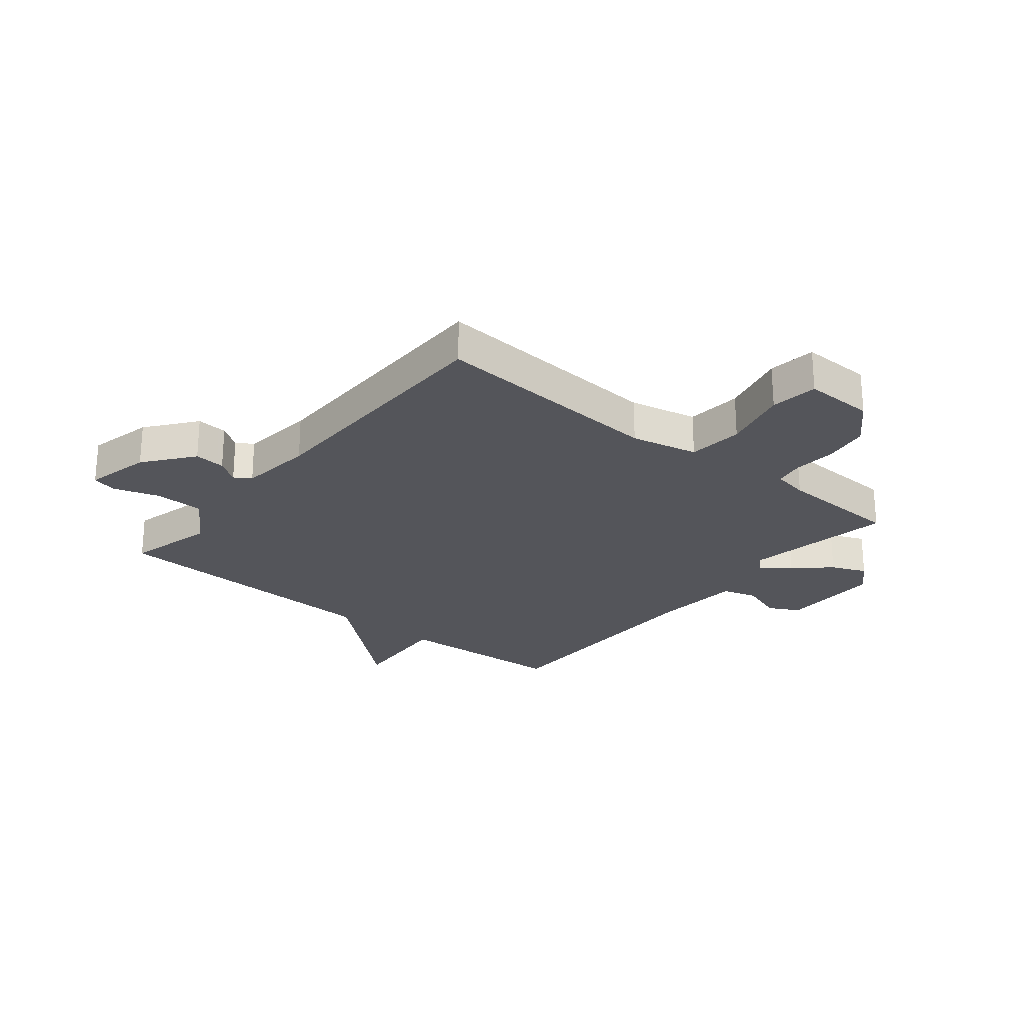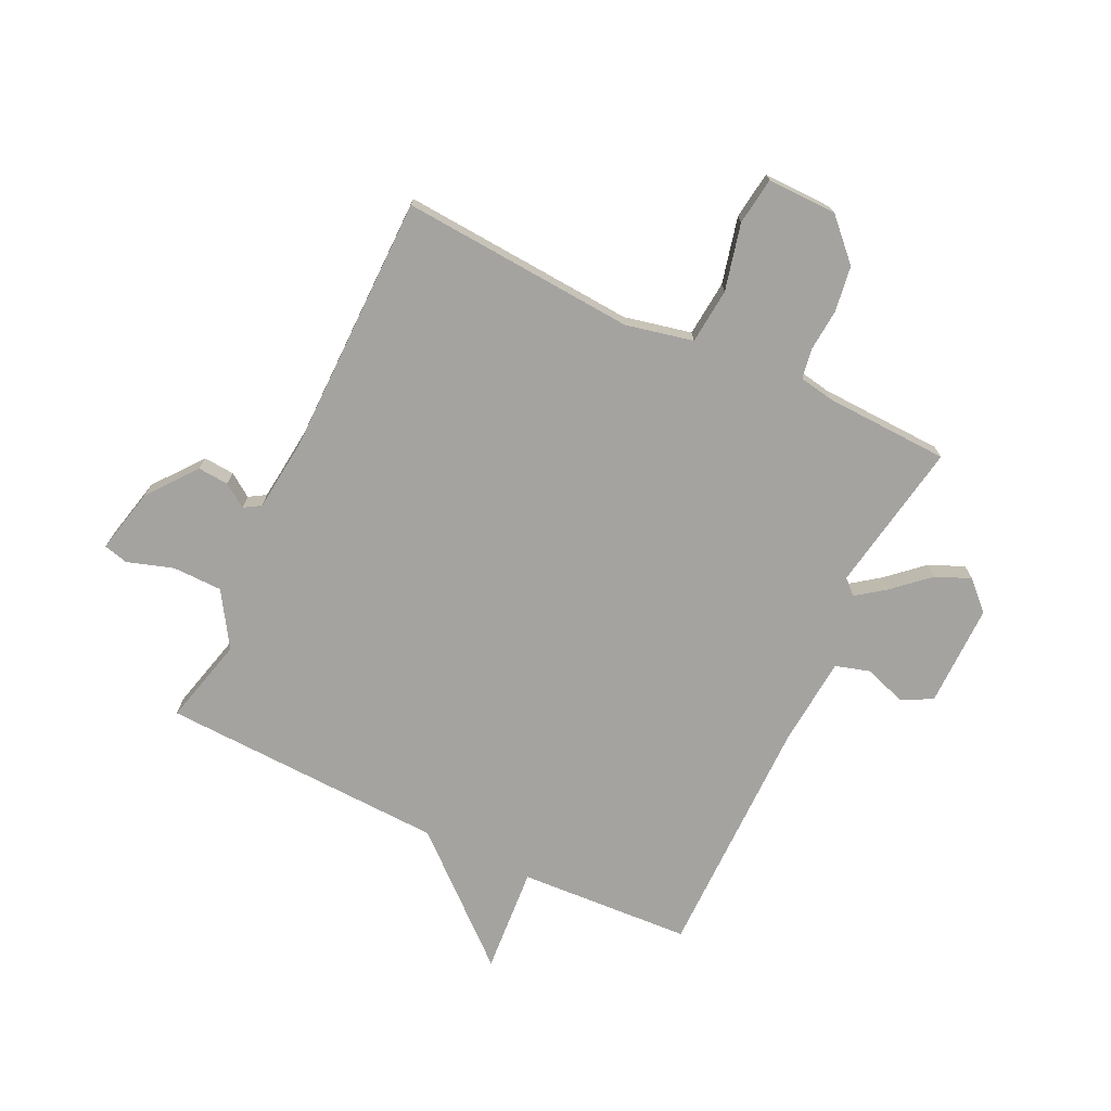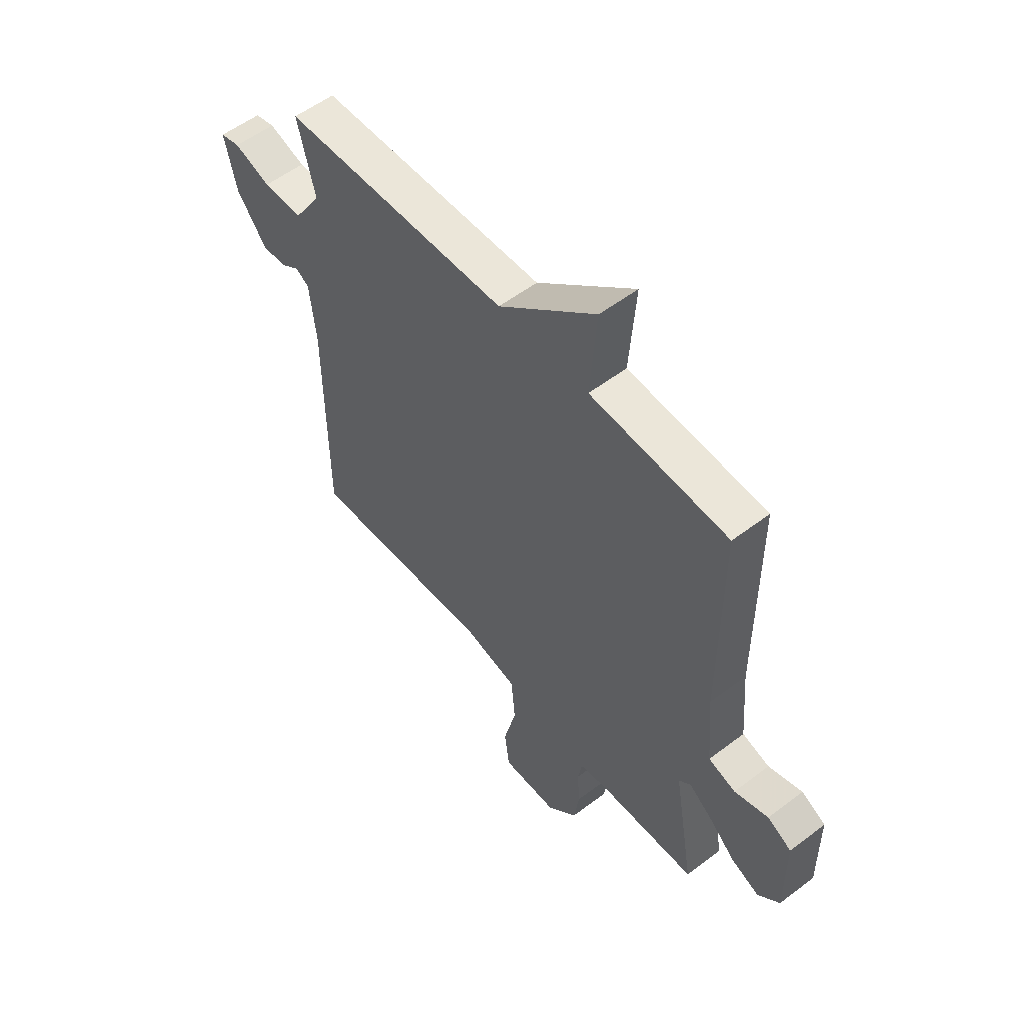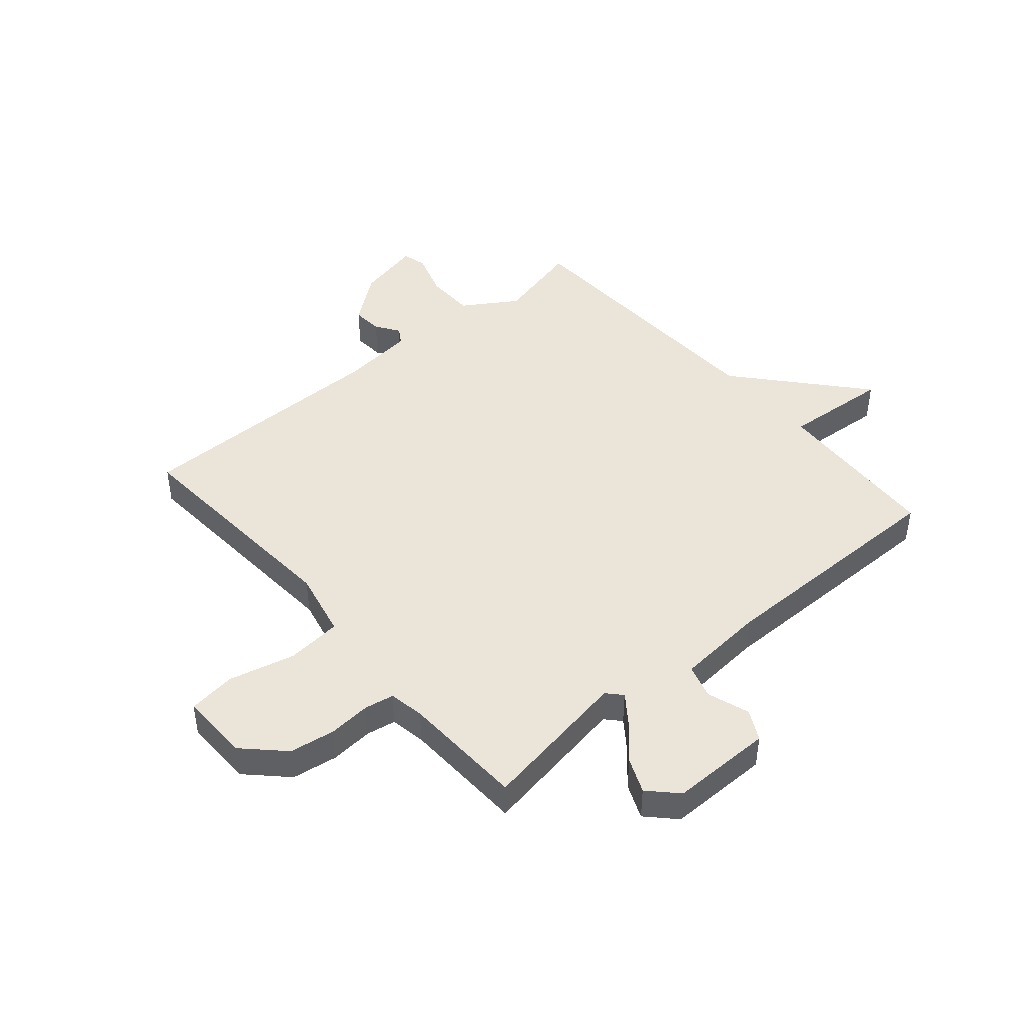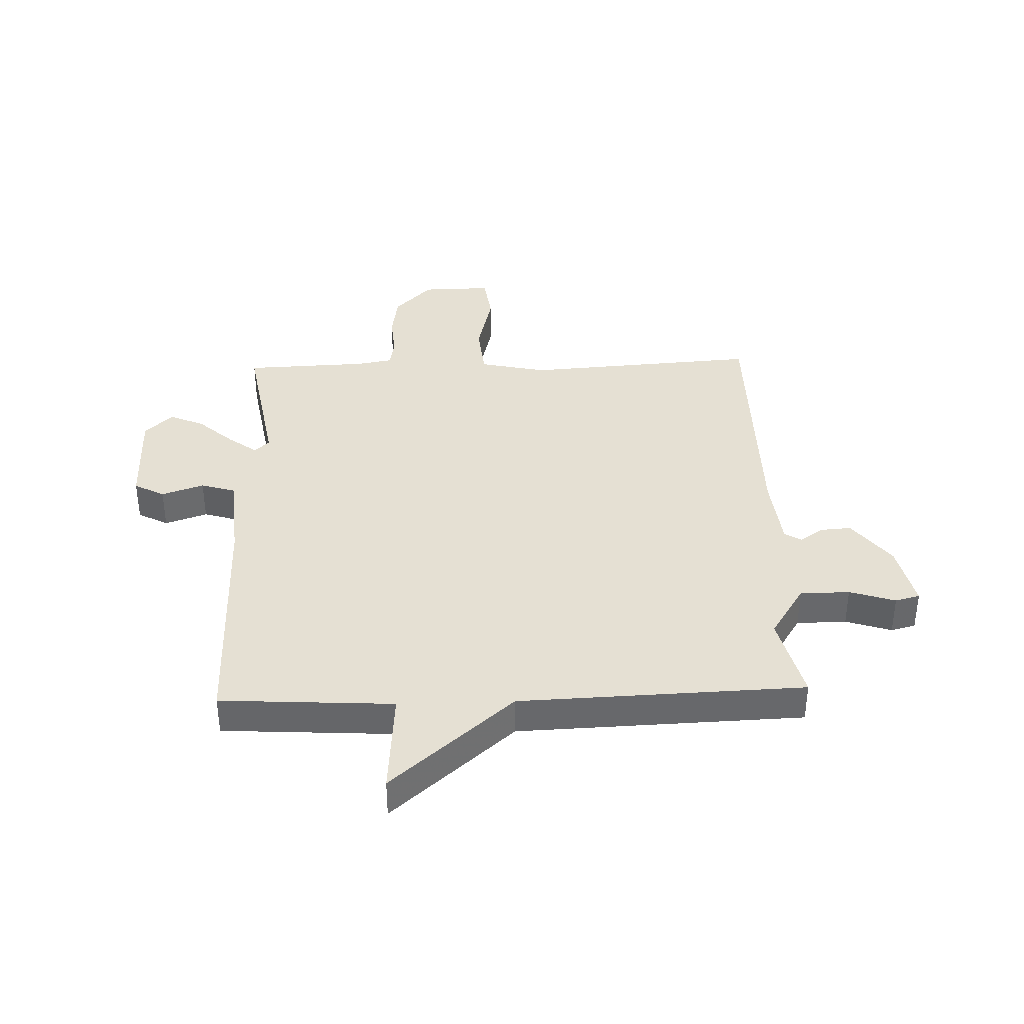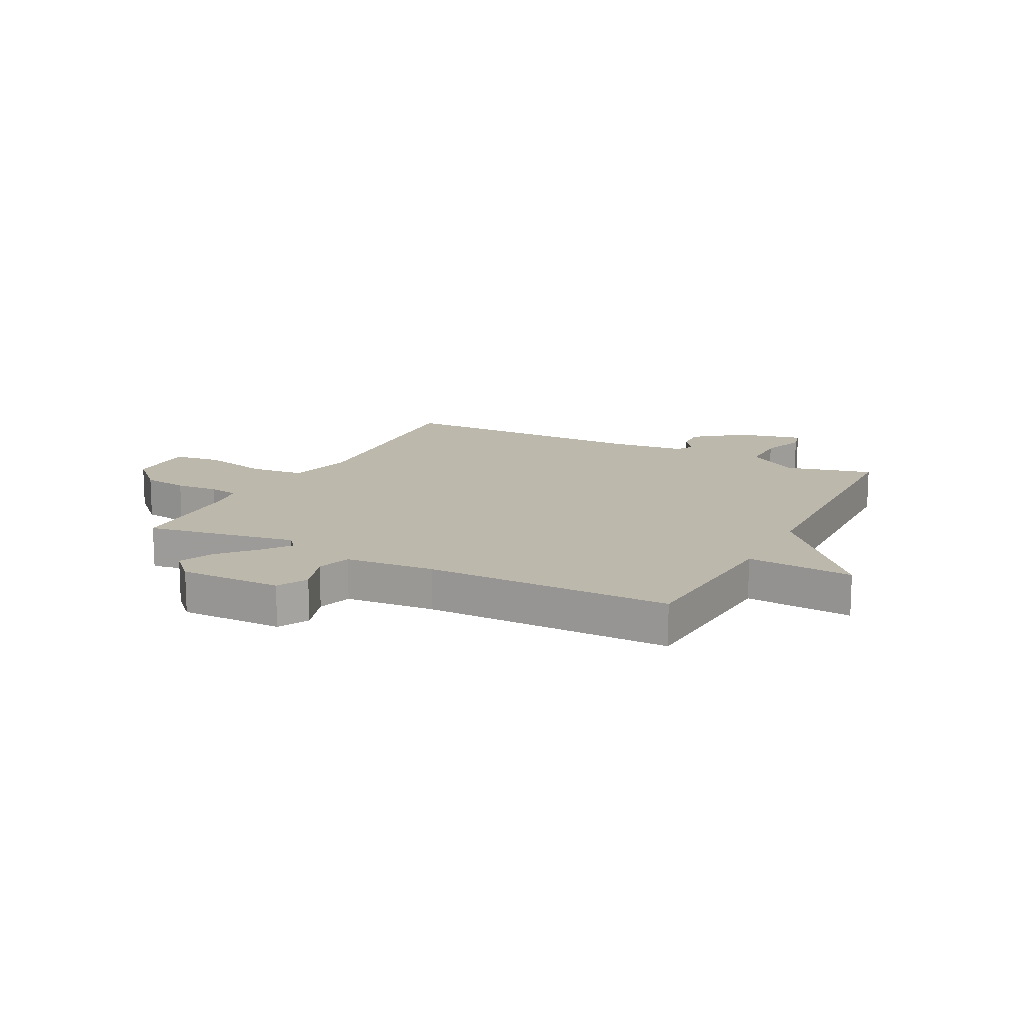
<metadata>
{"format":"obj","ext":"obj","renderer":"f3d","projection":"perspective","resolution":1024,"background":"white","views":[{"elev":-25.0,"azim":140.7,"up":"+Y"},{"elev":-73.0,"azim":154.4,"up":"+Y"},{"elev":55.3,"azim":-128.7,"up":"+Z"},{"elev":44.5,"azim":-130.5,"up":"+Y"},{"elev":37.9,"azim":-1.9,"up":"+Y"},{"elev":14.6,"azim":-62.6,"up":"+Y"}]}
</metadata>
<code>
v -0.5 0.07 -0.5
v -0.455 0.07 -0.237
v -0.481 0.07 -0.213
v -0.531 0.07 -0.25
v -0.592 0.07 -0.305
v -0.653 0.07 -0.331
v -0.701 0.07 -0.284
v -0.7 0.07 -0.105
v -0.647 0.07 -0.077
v -0.573 0.07 -0.102
v -0.513 0.07 -0.084
v -0.5 0.07 0.072
v -0.5 0.07 0.5
v -0.198 0.07 0.518
v -0.212 0.07 0.704
v 0.002 0.07 0.518
v 0.5 0.07 0.5
v 0.462 0.07 0.348
v 0.522 0.07 0.254
v 0.609 0.07 0.253
v 0.689 0.07 0.279
v 0.732 0.07 0.268
v 0.706 0.07 0.154
v 0.64 0.07 0.069
v 0.586 0.07 0.073
v 0.545 0.07 0.101
v 0.516 0.07 0.083
v 0.502 0.07 -0.046
v 0.5 0.07 -0.5
v 0.09 0.07 -0.472
v -0.027 0.07 -0.498
v -0.036 0.07 -0.595
v -0.008 0.07 -0.711
v -0.019 0.07 -0.794
v -0.141 0.07 -0.792
v -0.207 0.07 -0.725
v -0.219 0.07 -0.645
v -0.213 0.07 -0.571
v -0.222 0.07 -0.519
v -0.284 0.07 -0.508
v -0.5 0 -0.5
v -0.455 0 -0.237
v -0.481 0 -0.213
v -0.531 0 -0.25
v -0.592 0 -0.305
v -0.653 0 -0.331
v -0.701 0 -0.284
v -0.7 0 -0.105
v -0.647 0 -0.077
v -0.573 0 -0.102
v -0.513 0 -0.084
v -0.5 0 0.072
v -0.5 0 0.5
v -0.198 0 0.518
v -0.212 0 0.704
v 0.002 0 0.518
v 0.5 0 0.5
v 0.462 0 0.348
v 0.522 0 0.254
v 0.609 0 0.253
v 0.689 0 0.279
v 0.732 0 0.268
v 0.706 0 0.154
v 0.64 0 0.069
v 0.586 0 0.073
v 0.545 0 0.101
v 0.516 0 0.083
v 0.502 0 -0.046
v 0.5 0 -0.5
v 0.09 0 -0.472
v -0.027 0 -0.498
v -0.036 0 -0.595
v -0.008 0 -0.711
v -0.019 0 -0.794
v -0.141 0 -0.792
v -0.207 0 -0.725
v -0.219 0 -0.645
v -0.213 0 -0.571
v -0.222 0 -0.519
v -0.284 0 -0.508
f 36 37 38
f 35 36 38
f 34 35 38
f 33 34 38
f 32 33 38
f 31 32 38 39
f 30 31 39 40
f 28 29 30
f 40 1 2
f 30 40 2
f 28 30 2
f 27 28 2
f 24 25 26
f 23 24 26
f 22 23 26
f 21 22 26
f 20 21 26
f 27 2 3
f 26 27 3
f 20 26 3
f 19 20 3
f 16 17 18
f 14 15 16
f 18 19 3
f 16 18 3
f 14 16 3
f 13 14 3
f 12 13 3
f 8 9 10
f 7 8 10
f 6 7 10
f 5 6 10
f 4 5 10
f 4 10 11
f 3 4 11
f 3 11 12
f 78 77 76
f 78 76 75
f 78 75 74
f 78 74 73
f 78 73 72
f 79 78 72 71
f 80 79 71 70
f 70 69 68
f 42 41 80
f 42 80 70
f 42 70 68
f 42 68 67
f 66 65 64
f 66 64 63
f 66 63 62
f 66 62 61
f 66 61 60
f 43 42 67
f 43 67 66
f 43 66 60
f 43 60 59
f 58 57 56
f 56 55 54
f 43 59 58
f 43 58 56
f 43 56 54
f 43 54 53
f 43 53 52
f 50 49 48
f 50 48 47
f 50 47 46
f 50 46 45
f 50 45 44
f 51 50 44
f 51 44 43
f 52 51 43
f 1 41 42 2
f 2 42 43 3
f 3 43 44 4
f 4 44 45 5
f 5 45 46 6
f 6 46 47 7
f 7 47 48 8
f 8 48 49 9
f 9 49 50 10
f 10 50 51 11
f 11 51 52 12
f 12 52 53 13
f 13 53 54 14
f 14 54 55 15
f 15 55 56 16
f 16 56 57 17
f 17 57 58 18
f 18 58 59 19
f 19 59 60 20
f 20 60 61 21
f 21 61 62 22
f 22 62 63 23
f 23 63 64 24
f 24 64 65 25
f 25 65 66 26
f 26 66 67 27
f 27 67 68 28
f 28 68 69 29
f 29 69 70 30
f 30 70 71 31
f 31 71 72 32
f 32 72 73 33
f 33 73 74 34
f 34 74 75 35
f 35 75 76 36
f 36 76 77 37
f 37 77 78 38
f 38 78 79 39
f 39 79 80 40
f 40 80 41 1

</code>
